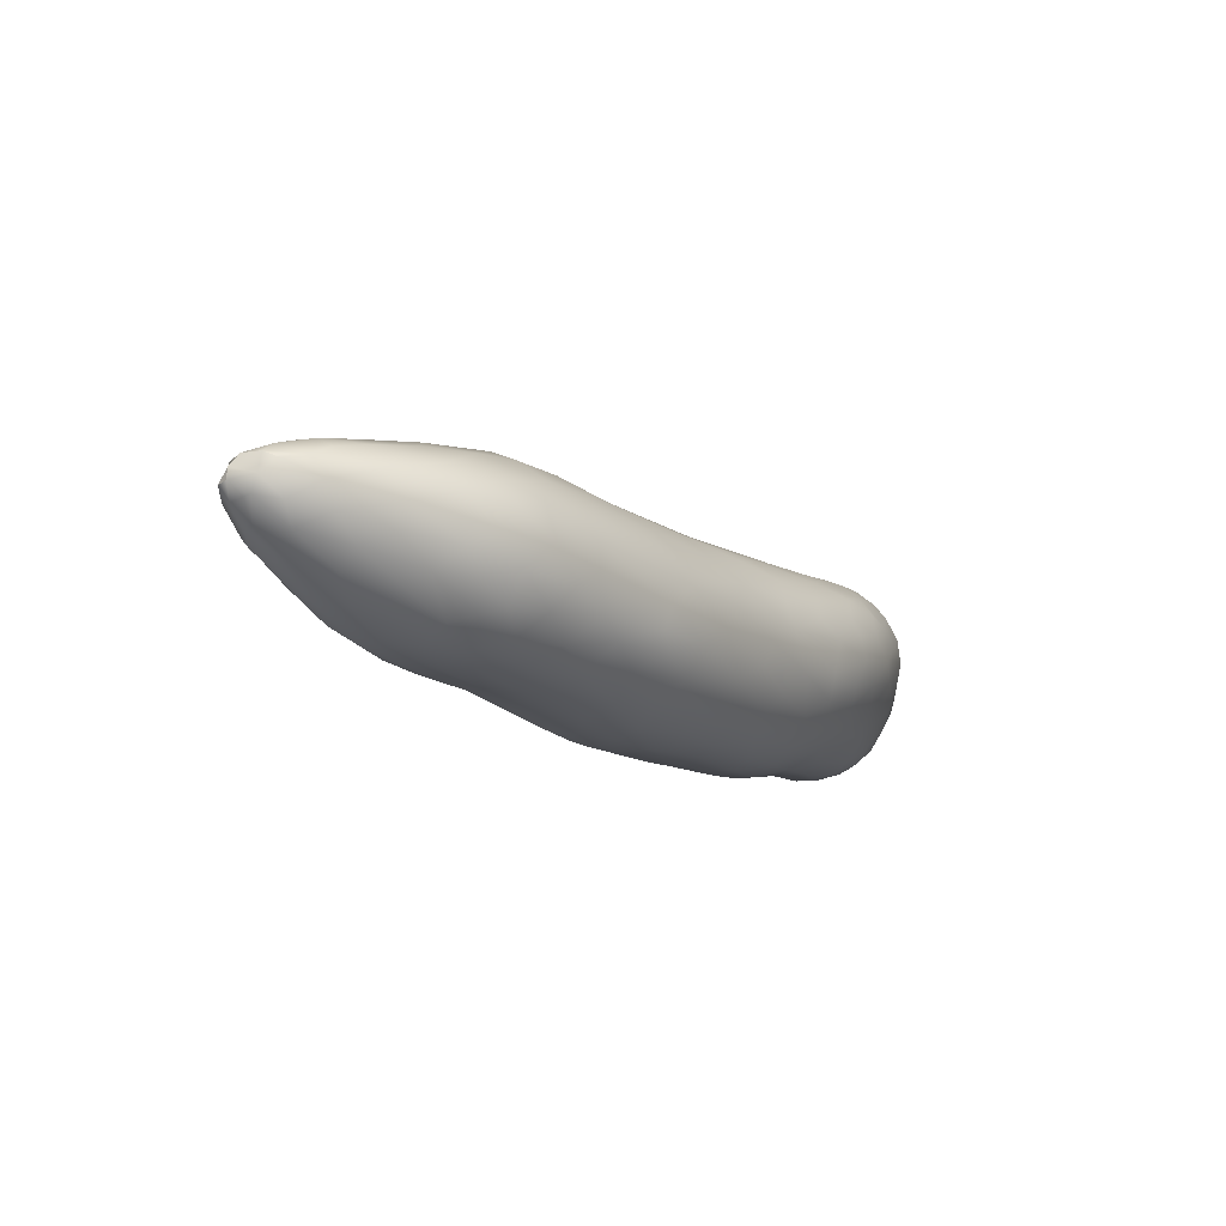
<metadata>
{"format":"obj","ext":"obj","renderer":"f3d","projection":"perspective","resolution":1024,"background":"white","views":[{"elev":61.3,"azim":-98.0,"up":"+Y"}]}
</metadata>
<code>
v -0.826 -80.07 1538
v -0.746 -80.27 1538
v -0.7887 -80.3 1538
v -0.8801 -80.07 1538
v -1.021 -79.17 1537
v -1.004 -79.44 1537
v -0.9731 -79.31 1537
v -1.003 -79.03 1537
v -1.042 -78.96 1537
v -1.051 -79.18 1537
v -1.007 -79.07 1537
v -0.9868 -79.31 1537
v -1.051 -78.86 1537
v -1.006 -78.94 1537
v -1.094 -78.78 1537
v -1.05 -78.82 1537
v -1.095 -78.74 1537
v -1.438 -78.16 1536
v -1.389 -78.25 1536
v -1.403 -78.11 1536
v -1.288 -78.19 1537
v -1.272 -78.21 1536
v -1.223 -78.32 1537
v -1.118 -78.56 1537
v -1.1 -78.62 1537
v -1.18 -78.45 1537
v -1.083 -78.68 1537
v -1.32 -78.41 1536
v -1.224 -78.64 1536
v -1.272 -78.37 1536
v -1.252 -81.28 1539
v -1.164 -81.32 1539
v -1.17 -81.4 1539
v -1.144 -78.51 1537
v -1.052 -78.74 1537
v -1.084 -78.7 1537
v -0.9114 -81.46 1539
v -0.923 -81.57 1539
v -1.061 -81.43 1539
v -0.9093 -81.63 1538
v -1.061 -81.51 1539
v -1.083 -79.56 1537
v -1.069 -79.16 1537
v -1.163 -79.25 1537
v -1.152 -78.93 1537
v -1.072 -78.83 1537
v -1.09 -78.89 1537
v -1.089 -78.8 1537
v -1.146 -78.62 1537
v -1.136 -78.78 1537
v -1.484 -78.61 1536
v -1.492 -78.94 1536
v -1.406 -78.77 1536
v -1.293 -79 1537
v -1.303 -79.44 1537
v -1.35 -78.15 1537
v -1.336 -78.11 1536
v -0.9748 -79.86 1538
v -1.096 -79.39 1538
v -0.9441 -79.67 1538
v -1.112 -81.5 1538
v -1.473 -78.13 1537
v -1.41 -78.08 1536
v -1.39 -78.11 1536
v -1.416 -78.21 1537
v -1.4 -80.85 1538
v -1.298 -80.92 1538
v -1.414 -80.68 1538
v -1.236 -81.37 1538
v -1.288 -81.27 1538
v -1.233 -79.11 1538
v -1.176 -79.43 1538
v -1.233 -79.55 1538
v -1.092 -79.83 1538
v -1.207 -79.78 1538
v -1.335 -78.34 1537
v -1.45 -78.34 1537
v -1.638 -78.79 1536
v -1.578 -78.59 1536
v -1.677 -78.7 1536
v -1.717 -78.91 1537
v -1.59 -79.03 1537
v -1.636 -78.71 1537
v -1.565 -78.77 1537
v -1.663 -78.87 1537
v -1.558 -78.22 1536
v -1.587 -78.22 1536
v -1.631 -78.34 1536
v -1.32 -81.21 1538
v -1.363 -81.12 1538
v -1.306 -81.26 1538
v -1.55 -78.28 1536
v -1.349 -78.46 1537
v -1.466 -78.47 1537
v -1.2 -78.4 1537
v -1.18 -78.83 1537
v -1.275 -78.78 1536
v -1.155 -78.66 1537
v -1.108 -78.86 1537
v -1.243 -78.67 1537
v -1.507 -79.39 1538
v -1.613 -79.29 1538
v -1.55 -79.08 1538
v -1.545 -80.11 1538
v -1.501 -80.35 1538
v -1.598 -80.27 1538
v -1.621 -80.37 1538
v -1.657 -80.28 1538
v -1.59 -80.5 1538
v -1.538 -80.61 1538
v -1.549 -80.54 1538
v -1.012 -78.91 1537
v -1.372 -78.49 1536
v -1.259 -78.28 1536
v -1.204 -78.52 1536
v -1.732 -79.84 1538
v -1.668 -80.14 1538
v -1.729 -79.95 1538
v -1.441 -78.39 1536
v -1.514 -78.37 1536
v -1.727 -78.49 1537
v -1.69 -78.53 1536
v -1.45 -79.33 1537
v -1.381 -79.07 1537
v -1.637 -78.28 1537
v -1.557 -78.19 1537
v -1.603 -78.29 1537
v -1.768 -78.58 1537
v -1.783 -78.57 1537
v -1.691 -78.41 1537
v -1.803 -79.1 1537
v -1.808 -79.17 1537
v -1.805 -79.36 1537
v -1.579 -79.33 1537
v -1.809 -78.89 1537
v -1.678 -78.36 1537
v -1.759 -78.51 1537
v -1.458 -78.23 1536
v -1.738 -78.73 1537
v -1.451 -78.09 1536
v -1.378 -78.08 1536
v -1.774 -78.68 1537
v -1.777 -78.85 1537
v -1.727 -79.17 1537
v -1.719 -79.04 1537
v -1.766 -78.97 1537
v -1.804 -78.67 1537
v -1.213 -78.5 1537
v -1.703 -79.45 1537
v -1.766 -79.32 1537
v -1.747 -79.53 1537
v -1.761 -78.88 1537
v -1.789 -78.74 1537
v -1.62 -78.39 1537
v -1.115 -78.83 1537
v -1.619 -79.62 1537
v -1.53 -79.62 1537
v -1.706 -79.76 1538
v -1.689 -79.58 1538
v -1.627 -79.87 1538
v -1.617 -80.12 1538
v -1.668 -80.01 1538
v -1.651 -79.11 1537
v -1.653 -79.32 1537
v -1.322 -78.16 1536
v -1.527 -78.59 1537
v -1.382 -78.57 1537
v -1.452 -78.76 1537
v -1.259 -78.34 1537
v -1.163 -78.99 1537
v -1.099 -80.01 1538
v -1.622 -78.47 1536
v -0.5167 -81.64 1539
v -0.5194 -81.68 1538
v -0.5919 -81.7 1538
v -0.7097 -81.13 1538
v -0.6323 -80.95 1538
v -0.7331 -80.86 1538
v -0.5688 -81.01 1538
v -0.5532 -81.21 1538
v -0.4982 -81.19 1538
v -0.4614 -81.63 1538
v -0.5389 -81.68 1538
v -0.5426 -81.45 1539
v -0.491 -81.33 1539
v -0.4641 -81.47 1539
v -0.4553 -81.62 1538
v -0.4101 -81.55 1538
v -0.425 -81.53 1538
v -0.4211 -81.55 1538
v -0.3918 -81.49 1538
v -0.3961 -81.35 1538
v -0.3913 -81.39 1538
v -0.3992 -81.45 1538
v -0.4082 -81.42 1538
v -0.4228 -81.25 1538
v -0.4094 -81.26 1538
v -0.4945 -81.61 1538
v -0.4607 -81.55 1539
v -0.4738 -81.19 1539
v -0.4221 -81.28 1538
v -0.4358 -81.35 1539
v -0.5213 -81.57 1539
v -0.6722 -80.57 1538
v -0.5474 -80.89 1538
v -0.6005 -80.85 1539
v -0.7642 -81.15 1539
v -0.6851 -81.09 1539
v -0.6251 -81.34 1539
v -0.7071 -81.41 1539
v -0.598 -81.54 1539
v -0.7292 -81.71 1538
v -0.7732 -81.67 1539
v -0.6675 -81.7 1539
v -0.7604 -81.53 1539
v -0.6736 -81.58 1539
v -0.9754 -79.74 1537
v -0.8741 -79.96 1538
v -0.9365 -79.63 1537
v -0.9272 -80.02 1537
v -1.007 -79.98 1537
v -0.9012 -80.31 1538
v -0.7674 -80.22 1538
v -0.85 -79.9 1538
v -0.8633 -79.85 1538
v -0.8328 -80.26 1538
v -1.516 -78.25 1537
v -1.82 -78.84 1537
v -1.808 -78.85 1537
v -1.552 -78.42 1537
v -1.64 -78.55 1537
v -1.495 -78.17 1536
v -1.567 -78.81 1536
v -1.31 -78.22 1537
v -1.499 -78.13 1536
v -1.526 -78.14 1536
v -1.718 -78.42 1537
v -1.34 -78.24 1536
v -1.35 -78.73 1537
v -1.69 -78.47 1537
v -1.449 -78.12 1536
v -1.557 -78.35 1536
v -1.362 -78.11 1536
v -1.355 -78.16 1536
v -1.1 -79.97 1537
v -1.056 -80.25 1537
v -1.466 -80.29 1538
v -1.336 -80.24 1537
v -1.483 -80.05 1537
v -1.801 -79.49 1537
v -1.779 -79.35 1538
v -1.753 -79.49 1538
v -0.9071 -79.65 1537
v -0.955 -79.29 1537
v -0.9707 -79.22 1537
v -1.771 -79.64 1538
v -1.776 -79.73 1538
v -1.183 -79.71 1537
v -1.711 -78.99 1537
v -1.786 -79.05 1537
v -1.315 -79.2 1538
v -1.75 -79.14 1537
v -1.802 -79.27 1537
v -1.802 -79.56 1537
v -1.789 -79.51 1537
v -1.777 -79.67 1537
v -1.755 -79.67 1537
v -1.295 -79.75 1537
v -1.271 -78.86 1537
v -1.416 -79.72 1537
v -0.9229 -79.56 1538
v -1.207 -80.07 1537
v -1.361 -79.97 1537
v -1.383 -79.46 1538
v -1.433 -79.67 1538
v -1.554 -79.87 1538
v -1.615 -79.57 1538
v -1.545 -79.83 1537
v -1.073 -79.67 1538
v -1.735 -79.94 1538
v -1.631 -79.82 1537
v -1.697 -79.73 1537
v -1.666 -79.95 1537
v -1.46 -79.91 1537
v -1.329 -79.81 1538
v -1.815 -78.72 1537
v -1.117 -80.43 1538
v -0.9425 -80.56 1538
v -0.8552 -80.79 1538
v -0.8268 -80.62 1538
v -1.449 -79.94 1538
v -1.205 -79.97 1538
v -1.249 -80.09 1538
v -1.585 -80.05 1537
v -1.511 -80.39 1538
v -1.63 -80.21 1538
v -1.356 -80.3 1538
v -1.403 -80.39 1538
v -1.454 -80.19 1538
v -1.481 -80.65 1538
v -1.713 -79.34 1538
v -1.176 -80.67 1539
v -1.264 -80.82 1539
v -1.327 -80.59 1538
v -0.9969 -80.52 1539
v -1.157 -80.5 1539
v -1.105 -80.37 1539
v -0.9886 -80.41 1539
v -1.097 -80.19 1538
v -0.979 -80.27 1538
v -1.503 -80.53 1538
v -1.419 -80.56 1538
v -1.251 -80.29 1538
v -1.286 -80.45 1539
v -1.187 -81.03 1538
v -1.3 -81.05 1538
v -1.353 -80.8 1538
v -1.36 -81 1538
v -1.454 -80.75 1538
v -1.053 -81.51 1538
v -1.065 -81.54 1538
v -0.947 -81.61 1538
v -0.9896 -81.6 1538
v -1.296 -81.17 1538
v -1.232 -81.2 1539
v -0.6566 -80.71 1538
v -0.6034 -80.79 1538
v -1.2 -81.24 1538
v -1.286 -81.21 1538
v -1.185 -80.9 1539
v -0.6845 -80.84 1539
v -0.7316 -80.66 1539
v -0.7186 -80.55 1538
v -0.7885 -80.49 1538
v -0.8412 -80.33 1538
v -1.14 -81.22 1539
v -1.121 -81.08 1539
v -1.026 -81.12 1539
v -1.092 -80.88 1539
v -0.9146 -80.81 1539
v -1.025 -80.65 1539
v -0.8578 -80.7 1539
v -0.5315 -81.39 1538
v -0.6289 -81.34 1538
v -0.9212 -81.08 1539
v -0.8558 -81.25 1539
v -0.7516 -80.59 1538
v -0.6834 -80.77 1538
v -1.289 -81.03 1539
v -1.213 -81.38 1538
v -1.186 -81.44 1538
v -0.768 -80.32 1538
v -0.6776 -80.56 1538
v -0.6119 -80.68 1538
v -0.815 -81.53 1538
v -0.6869 -81.5 1538
v -0.822 -81.42 1538
v -1.091 -81.11 1538
v -1.077 -81.28 1538
v -0.9638 -81.13 1538
v -1.03 -81.45 1538
v -0.9251 -81.55 1538
v -1.206 -81.08 1539
v -0.9486 -81.44 1538
v -0.9421 -81.34 1538
v -0.8414 -81.26 1538
v -0.8229 -81.03 1538
v -1.719 -78.71 1537
v -1.743 -78.61 1537
v -0.5616 -81.5 1538
v -0.607 -81.59 1538
v -0.6789 -81.71 1538
v -0.8381 -81.68 1538
v -0.4445 -81.33 1538
v -0.5001 -81.06 1538
v -0.4727 -81.1 1538
v -0.4855 -81.34 1538
v -0.7295 -81.35 1538
v -0.455 -81.11 1538
v -0.5457 -81.04 1539
v -0.635 -81.01 1539
v -0.5689 -81.24 1539
v -0.5967 -81.65 1539
v -0.816 -81.63 1538
v -0.9005 -81.61 1538
v -0.8048 -81.69 1538
v -0.4618 -81.48 1538
v -0.8008 -81.59 1539
v -0.8469 -80.99 1539
v -0.7637 -80.9 1539
v -0.5371 -81.15 1539
v -0.8281 -81.4 1539
v -0.6237 -81.72 1538
v -1.001 -81.33 1539
v -0.6191 -81.14 1538
v -0.6866 -81.67 1539
v -0.7151 -81.61 1538
v -0.7097 -81.68 1538
v -0.617 -81.66 1538
v -0.8156 -81.68 1538
v -0.5479 -80.87 1538
v -0.5117 -80.95 1538
v -0.796 -80.68 1539
v -0.8655 -80.48 1539
v -1.009 -80.85 1539
v -1.42 -80.93 1538
v -1.352 -81.12 1538
v -0.9508 -80.14 1538
v -1.172 -80.23 1538
v -1.146 -81.39 1538
v -1.37 -81.05 1538
v -1.058 -80.96 1538
v -1.217 -80.84 1538
v -0.9859 -80.81 1538
v -1.451 -80.83 1538
v -1.47 -80.73 1538
v -1.21 -80.6 1538
v -1.531 -80.61 1538
v -1.532 -80.64 1538
v -1.331 -80.61 1538
v -1.612 -80.37 1538
v -1.684 -80.14 1538
v -1.543 -80.46 1538
v -1.697 -80.01 1538
v -1.737 -79.84 1537
v -1.523 -79.67 1538
v -1.375 -80.11 1538
v -1.43 -79.17 1538
v -1.689 -79.18 1538
v -1.635 -79.09 1538
v -1.346 -78.96 1538
v -1.785 -79.07 1537
v -0.6727 -80.5 1538
v -1.094 -78.78 1537
v -1.095 -78.74 1537
v -1.438 -78.16 1536
v -1.438 -78.16 1536
v -1.438 -78.16 1536
v -1.403 -78.11 1536
v -1.403 -78.11 1536
v -1.089 -78.8 1537
v -1.089 -78.8 1537
v -1.089 -78.8 1537
v -1.136 -78.78 1537
v -1.136 -78.78 1537
v -1.378 -78.08 1536
v -1.449 -78.12 1536
v -1.362 -78.11 1536
g grp1
f 3 2 1
f 4 3 1
f 7 6 5
f 5 9 8
f 12 11 10
f 14 13 11
f 17 16 15
f 20 19 18
f 23 22 21
f 26 25 24
f 17 27 16
f 30 29 28
f 33 32 31
f 26 34 23
f 25 36 35
f 39 38 37
f 38 41 40
f 44 43 42
f 9 5 43
f 6 43 5
f 44 45 43
f 47 46 9
f 48 46 47
f 50 29 49
f 53 52 51
f 55 54 44
f 57 56 21
f 60 59 58
f 33 61 41
f 64 63 62
f 64 62 65
f 68 67 66
f 70 69 31
f 72 59 71
f 75 74 73
f 65 77 76
f 80 79 78
f 82 81 78
f 85 84 83
f 88 87 86
f 91 90 89
f 88 86 92
f 77 94 93
f 49 95 34
f 97 96 45
f 100 99 98
f 103 102 101
f 106 105 104
f 109 108 107
f 109 111 110
f 14 112 35
f 15 46 441
f 9 46 16
f 8 16 112
f 113 29 97
f 95 115 114
f 118 117 116
f 120 119 51
f 80 78 81
f 88 122 121
f 52 124 123
f 127 126 125
f 130 129 128
f 133 132 131
f 82 123 134
f 131 132 135
f 137 136 121
f 120 138 119
f 139 122 80
f 125 87 136
f 141 439 140
f 99 36 98
f 122 139 142
f 81 143 139
f 146 145 144
f 121 147 137
f 25 26 148
f 49 27 17
f 151 150 149
f 153 135 152
f 130 154 127
f 444 442 155
f 157 156 134
f 97 45 54
f 25 35 24
f 27 35 112
f 160 159 158
f 162 117 161
f 164 144 163
f 434 445 435
f 113 51 119
f 165 114 30
f 29 96 97
f 168 167 166
f 22 23 95
f 21 22 57
f 76 148 169
f 113 19 28
f 34 95 23
f 15 16 46
f 13 10 11
f 36 99 13
f 10 99 170
f 74 75 171
f 29 444 96
f 92 172 88
f 79 120 51
f 59 60 10
f 175 174 173
f 178 177 176
f 181 180 179
f 174 183 182
f 186 185 184
f 182 187 174
f 187 182 188
f 187 188 189
f 182 190 188
f 191 188 190
f 194 193 192
f 195 193 191
f 191 193 194
f 190 195 191
f 197 193 196
f 182 198 190
f 199 189 186
f 202 201 200
f 203 186 184
f 206 205 204
f 209 208 207
f 211 209 210
f 214 213 212
f 216 210 215
f 219 218 217
f 222 221 220
f 217 218 220
f 225 224 223
f 226 220 218
f 219 217 6
f 53 97 54
f 124 53 54
f 81 163 145
f 77 65 227
f 155 442 47
f 147 121 142
f 47 9 43
f 147 229 228
f 227 127 154
f 154 231 230
f 115 49 29
f 54 45 44
f 45 155 47
f 146 81 145
f 229 147 142
f 436 138 232
f 96 155 45
f 233 78 79
f 65 62 227
f 56 65 234
f 87 236 235
f 148 93 100
f 148 100 98
f 27 49 34
f 26 23 169
f 141 140 63
f 127 125 130
f 136 137 237
f 236 87 126
f 88 136 87
f 115 29 30
f 45 47 43
f 169 23 234
f 142 143 229
f 236 62 140
f 16 27 112
f 230 227 154
f 114 115 30
f 19 113 119
f 115 95 49
f 56 57 64
f 30 28 238
f 62 63 140
f 22 165 57
f 26 24 34
f 169 148 26
f 100 167 239
f 29 113 28
f 53 113 97
f 240 154 130
f 241 440 437
f 238 165 30
f 113 53 51
f 53 124 52
f 120 242 92
f 446 57 243
f 233 82 78
f 238 244 165
f 20 243 244
f 138 438 19
f 238 19 244
f 19 20 244
f 447 235 140
f 64 446 63
f 230 94 77
f 52 233 51
f 82 233 52
f 87 125 126
f 234 23 21
f 172 92 242
f 114 22 95
f 122 172 80
f 447 436 232
f 21 56 234
f 125 136 237
f 148 98 36
f 28 19 238
f 138 19 119
f 237 130 125
f 172 120 79
f 138 92 232
f 234 65 76
f 76 169 234
f 120 172 242
f 88 172 122
f 13 35 36
f 165 22 114
f 447 232 235
f 86 232 92
f 443 445 434
f 56 64 65
f 76 77 93
f 230 77 227
f 92 138 120
f 50 49 17
f 126 127 227
f 62 236 126
f 86 87 235
f 57 165 243
f 36 25 148
f 13 14 35
f 439 141 448
f 140 439 447
f 76 93 148
f 446 64 57
f 172 79 80
f 232 86 235
f 140 235 236
f 136 88 121
f 122 142 121
f 243 165 244
f 35 27 24
f 227 62 126
f 246 245 221
f 221 42 217
f 249 248 247
f 252 251 250
f 254 253 219
f 255 254 14
f 250 257 256
f 44 42 258
f 54 55 124
f 260 259 152
f 72 71 261
f 71 59 170
f 263 251 262
f 6 42 43
f 124 55 123
f 250 264 257
f 170 59 10
f 267 266 265
f 13 99 10
f 16 8 9
f 170 99 100
f 260 132 263
f 163 144 145
f 82 134 163
f 34 24 27
f 268 55 258
f 254 112 14
f 123 157 134
f 112 254 8
f 7 219 6
f 14 11 255
f 55 44 258
f 269 71 170
f 82 52 123
f 55 270 123
f 55 268 270
f 93 167 100
f 51 233 79
f 254 255 271
f 273 268 272
f 268 258 272
f 101 275 274
f 8 7 5
f 277 160 276
f 157 270 278
f 255 11 12
f 72 279 59
f 42 221 245
f 118 257 280
f 58 59 279
f 217 42 6
f 73 72 261
f 12 10 60
f 283 282 281
f 273 270 268
f 249 284 273
f 12 271 255
f 273 272 248
f 219 7 254
f 253 254 271
f 7 8 254
f 274 285 73
f 163 81 82
f 155 96 444
f 271 12 60
f 286 153 128
f 246 288 287
f 246 221 222
f 290 289 288
f 271 60 224
f 253 271 225
f 225 218 253
f 218 219 253
f 218 225 223
f 291 276 104
f 293 292 285
f 279 74 58
f 224 60 1
f 295 294 247
f 283 294 296
f 226 222 220
f 220 221 217
f 245 258 42
f 299 298 297
f 225 271 224
f 111 300 110
f 105 299 104
f 104 276 160
f 75 292 171
f 156 149 164
f 262 251 301
f 133 250 263
f 304 303 302
f 2 223 224
f 307 306 305
f 310 309 308
f 312 105 311
f 314 313 297
f 316 67 315
f 302 306 314
f 67 316 66
f 319 318 317
f 322 321 320
f 40 41 323
f 325 324 31
f 327 177 326
f 329 316 328
f 303 330 302
f 332 331 206
f 335 334 333
f 325 32 336
f 290 178 289
f 3 204 2
f 338 337 336
f 333 206 204
f 338 339 337
f 342 341 340
f 332 206 333
f 344 180 343
f 346 345 338
f 348 347 326
f 318 324 349
f 351 350 321
f 223 353 352
f 1 2 224
f 350 351 69
f 354 2 204
f 357 356 355
f 360 359 358
f 315 359 328
f 362 320 361
f 363 349 325
f 357 355 364
f 364 359 365
f 320 321 350
f 367 366 360
f 301 277 102
f 132 260 135
f 81 146 143
f 94 167 93
f 164 149 144
f 134 164 163
f 231 369 368
f 164 134 156
f 144 149 150
f 80 81 139
f 143 142 139
f 94 166 167
f 198 371 370
f 212 373 372
f 356 344 370
f 375 196 374
f 200 201 376
f 343 180 377
f 356 378 344
f 373 323 322
f 181 377 180
f 197 379 376
f 376 380 200
f 181 179 375
f 208 382 381
f 383 173 203
f 385 362 384
f 184 185 382
f 207 346 210
f 209 184 382
f 378 357 366
f 40 373 386
f 374 195 387
f 388 37 38
f 203 211 383
f 390 389 208
f 390 208 381
f 185 200 391
f 208 209 382
f 362 322 320
f 189 194 186
f 210 346 392
f 200 380 391
f 185 391 382
f 199 187 189
f 382 391 381
f 175 214 393
f 394 37 392
f 395 344 176
f 345 346 207
f 388 216 215
f 203 184 211
f 188 194 189
f 199 203 173
f 391 380 381
f 194 192 202
f 38 213 388
f 389 345 207
f 331 380 206
f 216 388 396
f 175 383 214
f 199 186 203
f 188 191 194
f 383 211 216
f 375 379 196
f 323 61 321
f 396 388 213
f 39 37 394
f 346 394 392
f 398 384 397
f 399 183 372
f 400 372 373
f 197 192 193
f 402 379 401
f 370 343 387
f 399 371 198
f 192 197 201
f 376 201 197
f 212 372 393
f 402 205 376
f 212 393 214
f 374 377 181
f 395 180 344
f 37 215 392
f 323 373 40
f 196 193 195
f 376 205 206
f 344 343 370
f 355 356 397
f 195 374 196
f 357 378 356
f 186 202 185
f 322 323 321
f 392 215 210
f 187 199 173
f 387 377 374
f 401 379 375
f 192 201 202
f 379 402 376
f 379 197 196
f 215 37 388
f 190 198 387
f 307 305 308
f 331 332 403
f 404 342 403
f 317 303 304
f 303 317 349
f 310 308 404
f 349 324 325
f 342 305 341
f 340 405 389
f 342 331 403
f 337 363 336
f 342 340 390
f 330 349 363
f 341 305 306
f 407 318 406
f 334 335 404
f 349 330 303
f 330 363 337
f 394 336 32
f 405 339 338
f 389 405 345
f 394 338 336
f 332 333 334
f 349 317 318
f 31 32 325
f 335 408 404
f 208 389 207
f 305 404 308
f 325 336 363
f 354 204 205
f 405 341 302
f 304 302 314
f 390 331 342
f 338 394 346
f 306 302 341
f 339 302 330
f 31 324 70
f 339 330 337
f 314 297 298
f 409 293 313
f 314 298 304
f 310 171 309
f 409 307 309
f 333 3 335
f 307 409 313
f 171 310 408
f 312 317 304
f 308 309 307
f 304 298 312
f 317 312 311
f 313 314 306
f 311 319 317
f 339 405 302
f 345 405 338
f 329 410 350
f 360 366 365
f 41 38 39
f 366 367 176
f 33 39 32
f 41 39 33
f 361 410 359
f 32 39 394
f 320 350 410
f 359 364 361
f 323 41 61
f 359 410 328
f 407 91 70
f 321 61 351
f 213 40 386
f 386 373 212
f 383 396 214
f 179 395 177
f 395 176 177
f 387 198 370
f 194 202 186
f 377 387 343
f 395 179 180
f 181 375 374
f 398 399 372
f 411 89 90
f 178 176 367
f 318 407 324
f 316 315 328
f 413 412 315
f 414 367 360
f 289 178 367
f 412 358 315
f 90 91 407
f 315 358 359
f 360 412 414
f 33 69 61
f 90 406 411
f 90 407 406
f 411 406 415
f 89 411 329
f 385 322 362
f 67 413 315
f 415 416 66
f 417 414 412
f 413 417 412
f 415 406 418
f 66 316 411
f 412 360 358
f 69 70 91
f 406 318 319
f 415 66 411
f 91 350 69
f 316 329 411
f 419 415 418
f 413 67 68
f 413 68 420
f 66 416 68
f 300 416 110
f 419 110 416
f 417 413 420
f 406 319 418
f 415 419 416
f 419 418 109
f 416 300 68
f 108 109 421
f 68 295 420
f 247 417 420
f 417 247 248
f 108 422 107
f 296 295 423
f 106 161 117
f 418 311 421
f 108 421 117
f 298 299 105
f 161 104 160
f 111 107 423
f 419 109 110
f 300 111 68
f 421 106 117
f 311 418 319
f 423 107 296
f 111 423 68
f 161 160 162
f 161 106 104
f 109 107 111
f 105 312 298
f 106 311 105
f 108 118 422
f 162 116 117
f 280 422 118
f 296 422 424
f 108 117 118
f 283 296 424
f 425 424 280
f 160 158 162
f 422 280 424
f 294 295 296
f 107 422 296
f 311 106 421
f 68 423 295
f 249 273 248
f 284 270 273
f 294 278 249
f 425 282 283
f 156 157 278
f 287 272 246
f 282 156 281
f 281 156 278
f 245 272 258
f 282 425 267
f 249 278 284
f 278 294 281
f 247 294 249
f 294 283 281
f 248 287 417
f 280 257 425
f 278 270 284
f 287 248 272
f 246 272 245
f 425 257 266
f 151 267 265
f 156 282 149
f 133 265 264
f 282 267 151
f 252 158 159
f 265 150 151
f 282 151 149
f 116 158 256
f 158 252 256
f 250 133 264
f 257 264 266
f 157 123 270
f 266 264 265
f 425 266 267
f 256 252 250
f 425 283 424
f 257 116 256
f 275 426 291
f 277 276 426
f 426 276 291
f 159 160 277
f 285 275 291
f 285 292 75
f 101 277 426
f 75 73 285
f 104 299 291
f 291 427 285
f 285 274 275
f 101 426 275
f 162 158 116
f 291 299 427
f 257 118 116
f 293 427 313
f 285 427 293
f 293 309 292
f 297 427 299
f 292 309 171
f 171 408 74
f 309 293 409
f 421 109 418
f 261 428 73
f 429 301 102
f 159 277 301
f 101 428 103
f 430 429 102
f 428 274 73
f 301 251 252
f 277 101 102
f 252 159 301
f 250 251 263
f 103 430 102
f 132 133 263
f 301 429 262
f 261 431 428
f 85 259 430
f 262 259 260
f 429 259 262
f 428 431 168
f 428 168 103
f 265 133 150
f 84 103 168
f 259 429 430
f 103 85 430
f 431 261 71
f 263 262 260
f 274 428 101
f 85 368 152
f 153 152 368
f 133 131 150
f 168 431 239
f 71 269 431
f 286 228 135
f 286 135 153
f 239 167 168
f 83 231 368
f 432 131 228
f 166 230 231
f 368 369 153
f 166 94 230
f 150 432 144
f 166 83 84
f 152 135 260
f 228 131 135
f 128 153 369
f 431 269 239
f 84 168 166
f 229 432 228
f 146 432 229
f 239 269 100
f 100 269 170
f 166 231 83
f 103 84 85
f 150 131 432
f 231 240 369
f 130 128 240
f 237 129 130
f 129 237 137
f 146 229 143
f 286 147 228
f 231 154 240
f 128 129 286
f 286 129 147
f 147 129 137
f 144 432 146
f 369 240 128
f 85 83 368
f 85 152 259
f 397 399 398
f 214 396 213
f 400 398 372
f 40 213 38
f 212 213 386
f 364 365 357
f 322 385 400
f 362 364 355
f 371 399 397
f 320 410 361
f 384 355 397
f 362 361 364
f 356 371 397
f 327 375 179
f 366 357 365
f 176 344 378
f 371 356 370
f 384 362 355
f 177 178 348
f 288 289 414
f 414 289 367
f 348 178 347
f 327 179 177
f 347 178 290
f 287 288 414
f 417 287 414
f 176 378 366
f 359 360 365
f 373 322 400
f 183 399 198
f 393 174 175
f 384 400 385
f 400 384 398
f 174 187 173
f 387 195 190
f 383 175 173
f 182 183 198
f 174 393 183
f 183 393 372
f 216 396 383
f 290 222 347
f 226 347 222
f 222 290 288
f 353 433 327
f 433 354 401
f 352 347 226
f 223 352 218
f 401 375 327
f 433 2 354
f 352 226 218
f 223 433 353
f 327 433 401
f 326 353 327
f 433 223 2
f 353 347 352
f 347 353 326
f 326 177 348
f 288 246 222
f 247 420 295
f 205 402 354
f 354 402 401
f 200 185 202
f 216 211 210
f 209 211 184
f 380 376 206
f 209 207 210
f 390 340 389
f 381 380 331
f 390 381 331
f 333 204 3
f 408 335 4
f 332 404 403
f 4 335 3
f 404 332 334
f 341 405 340
f 310 404 408
f 305 342 404
f 4 58 408
f 297 313 427
f 74 408 58
f 307 313 306
f 58 4 60
f 1 60 4
f 72 73 279
f 73 74 279
f 329 350 89
f 410 329 328
f 61 69 351
f 33 31 69
f 350 91 89
f 324 407 70

</code>
